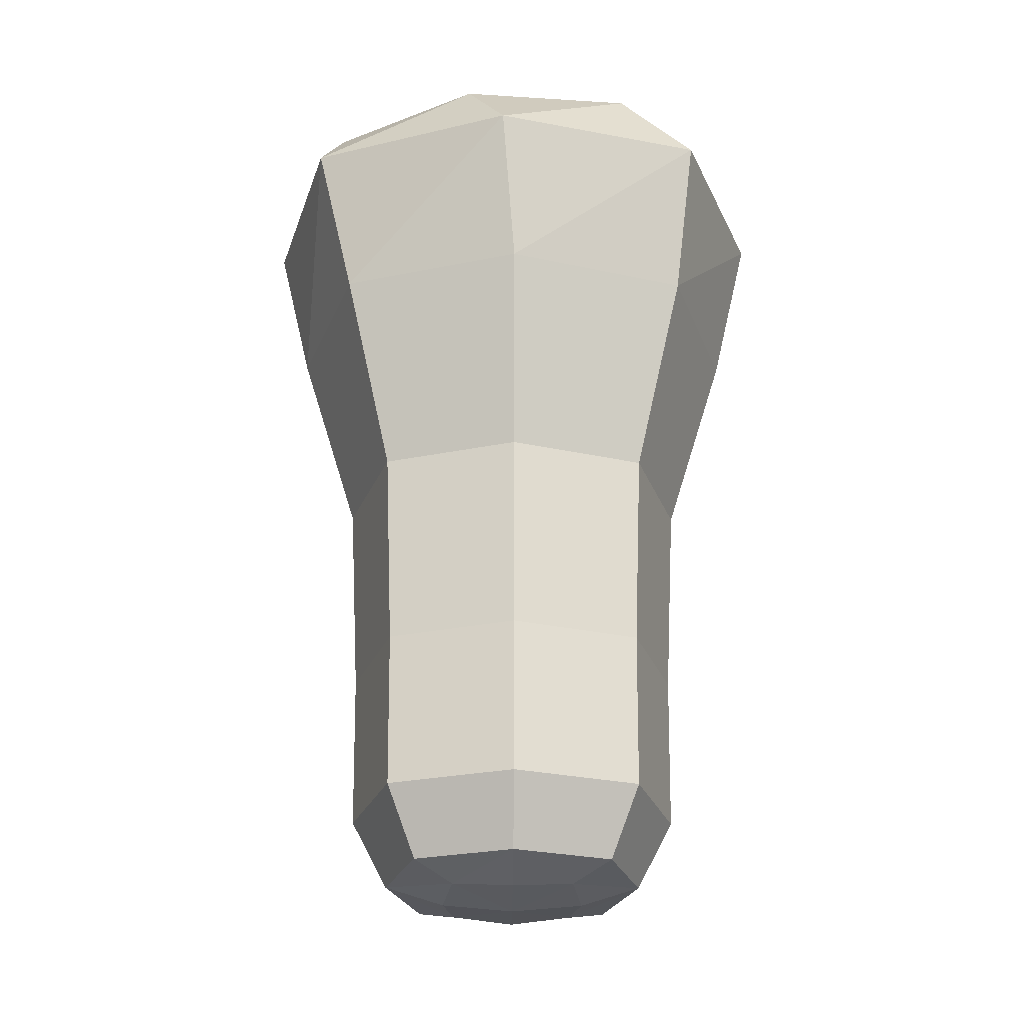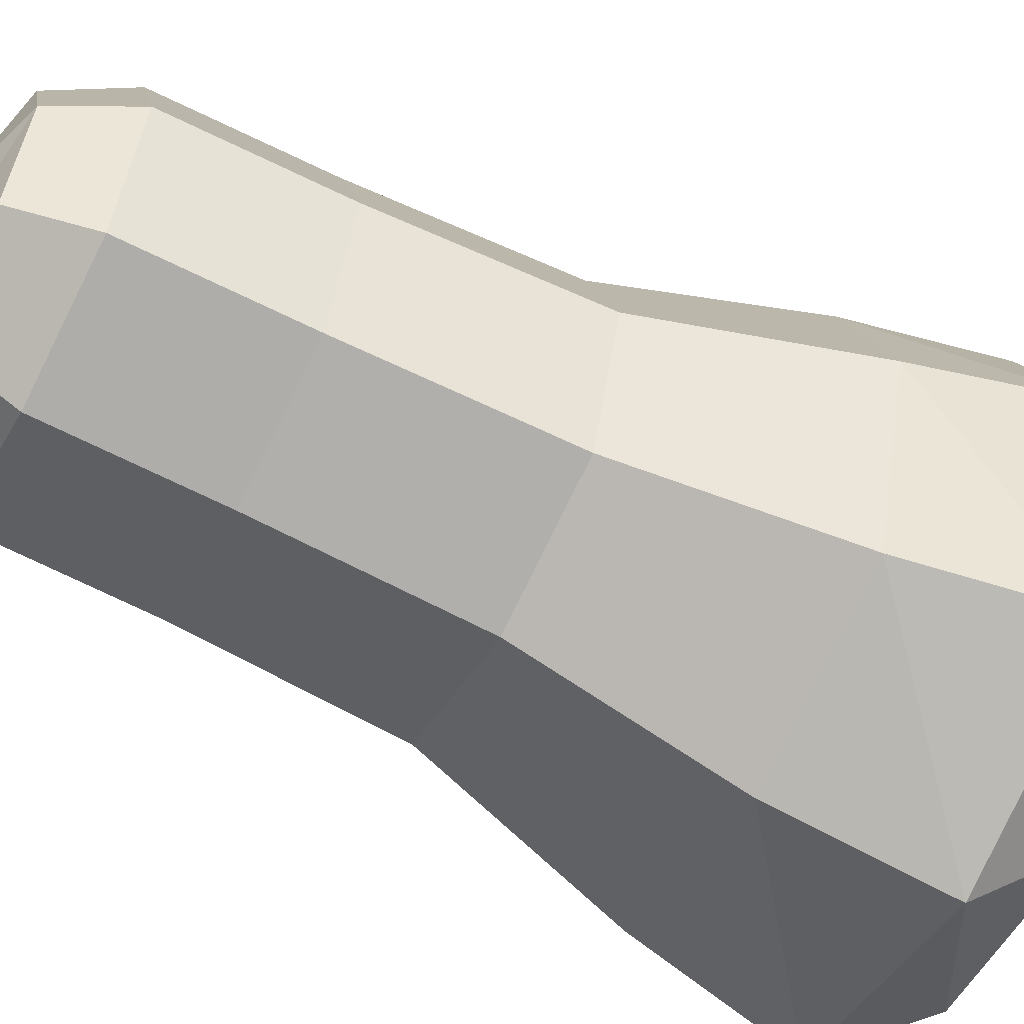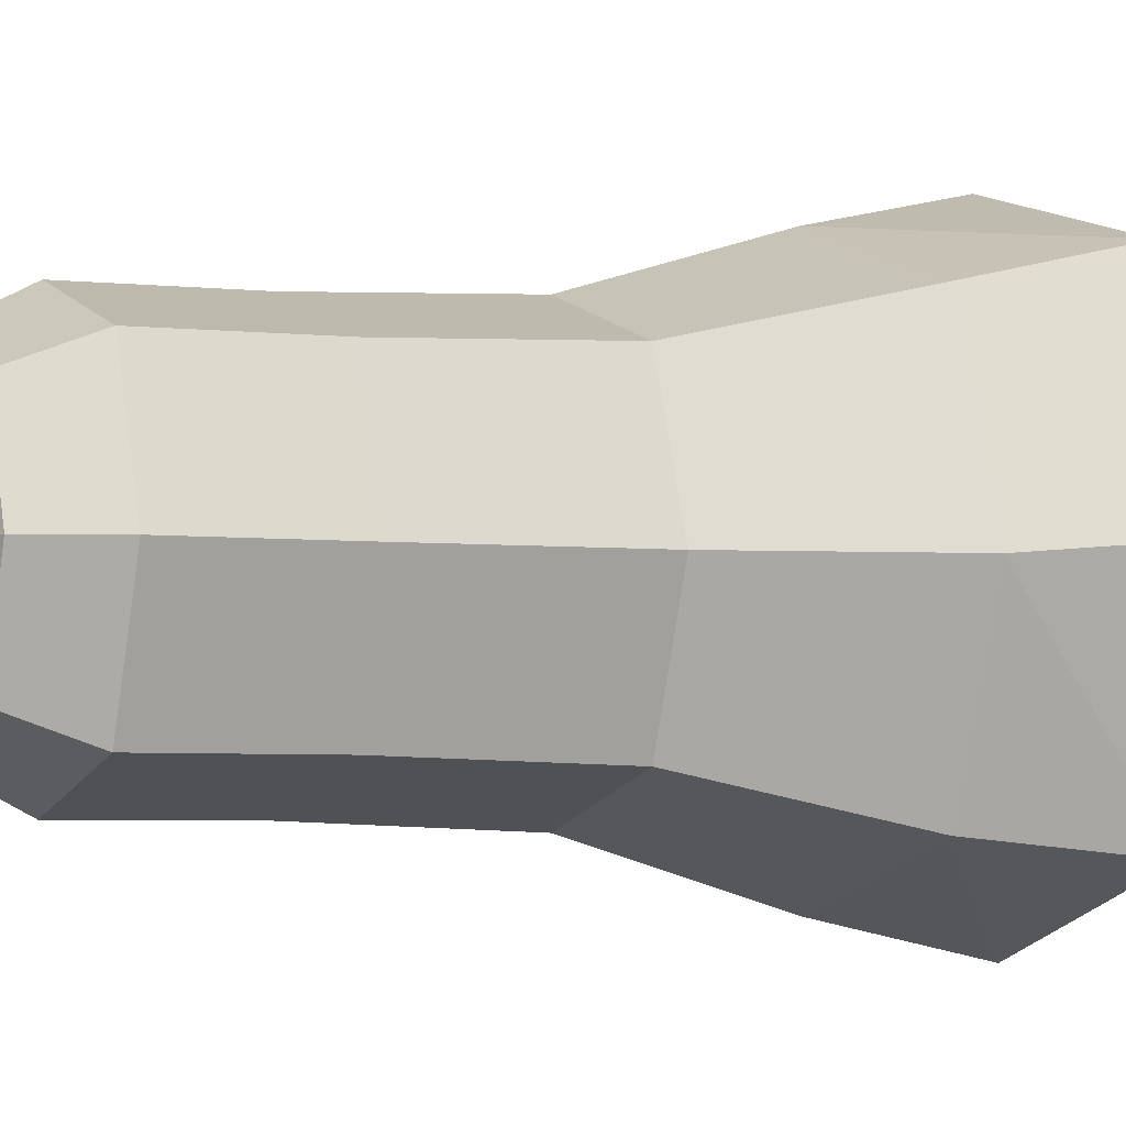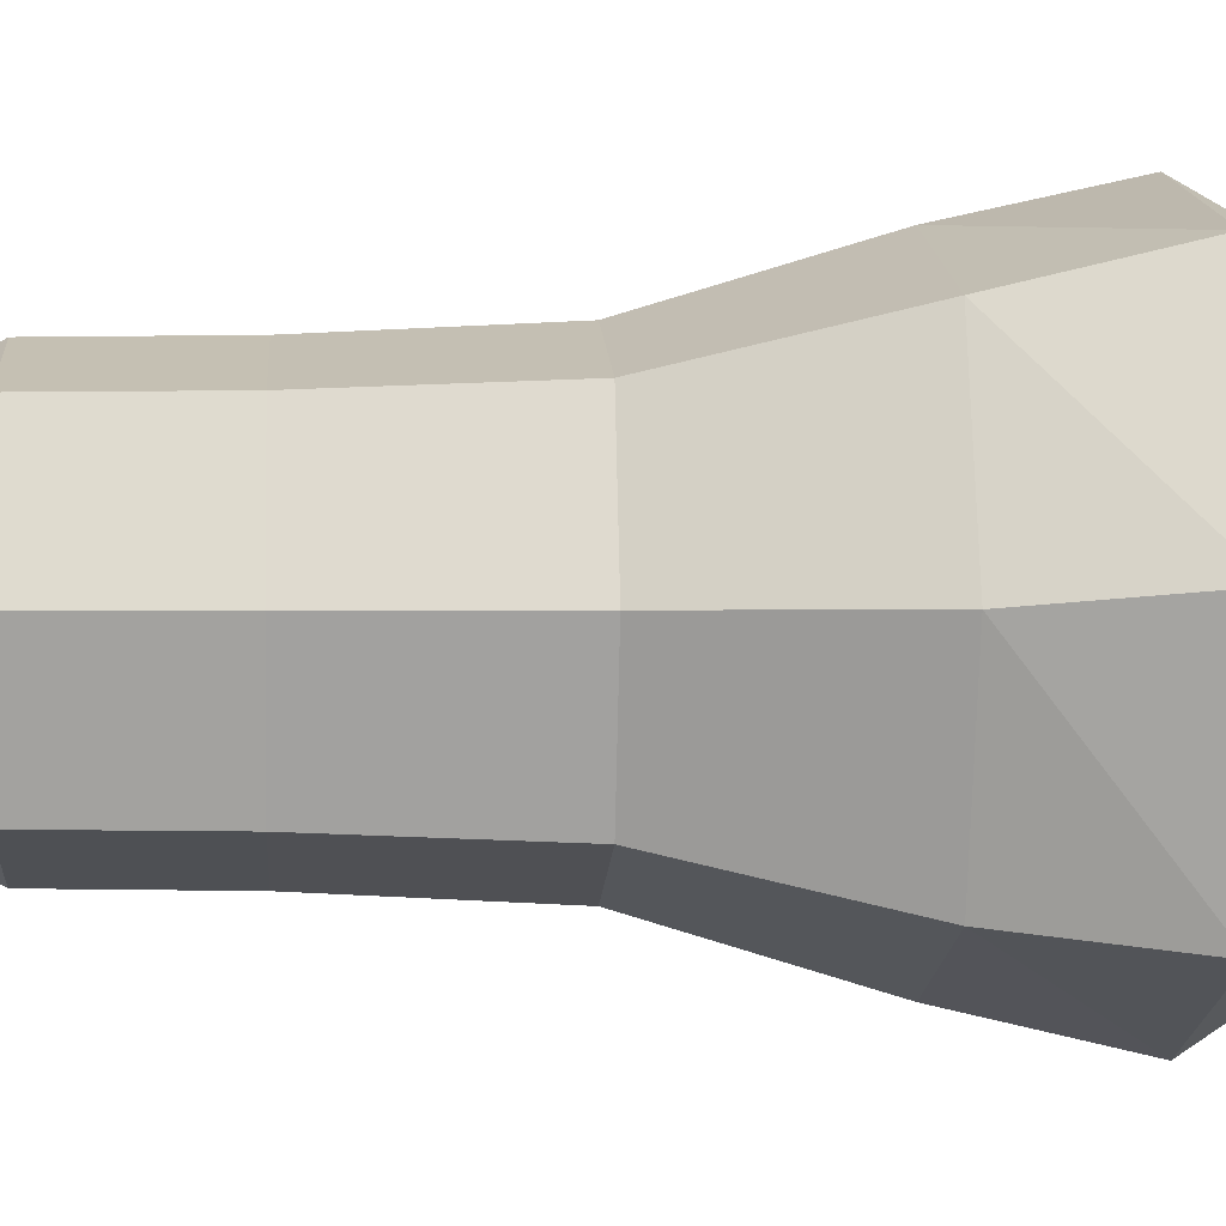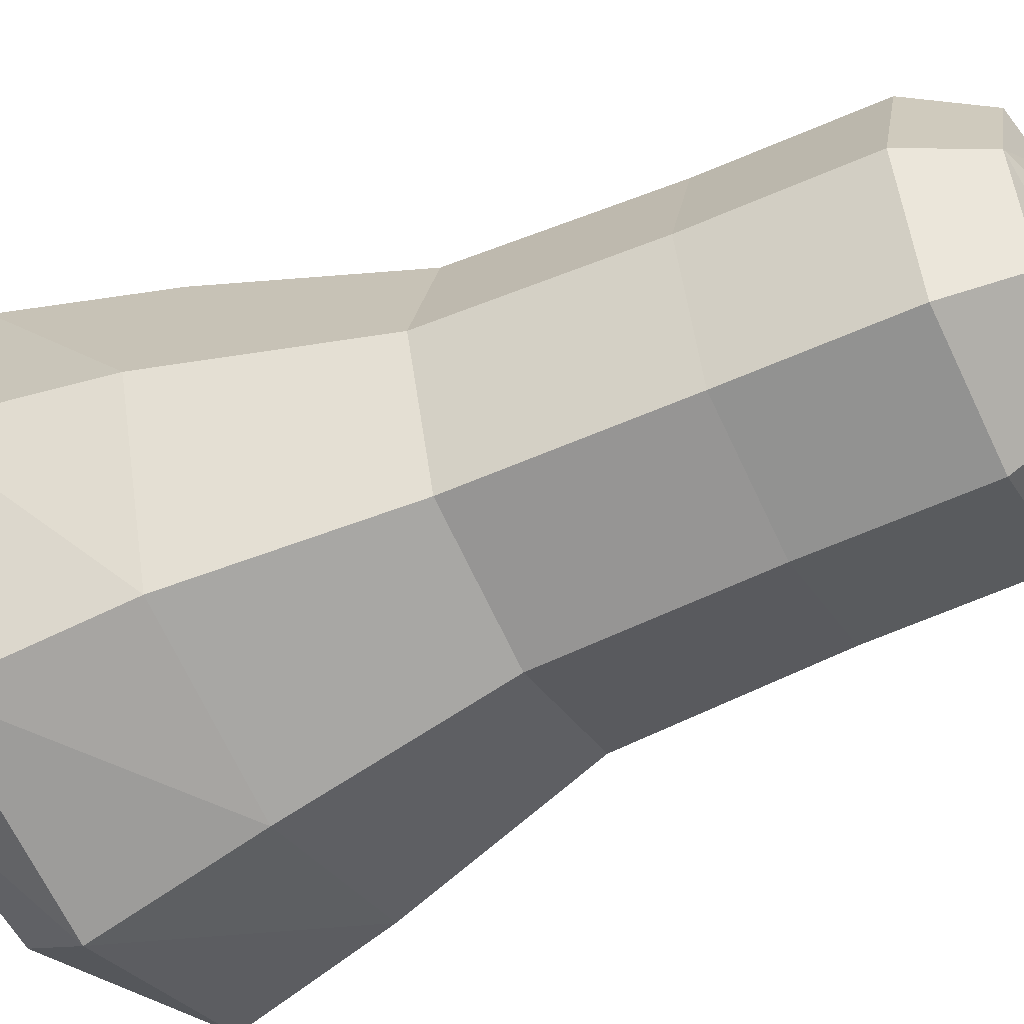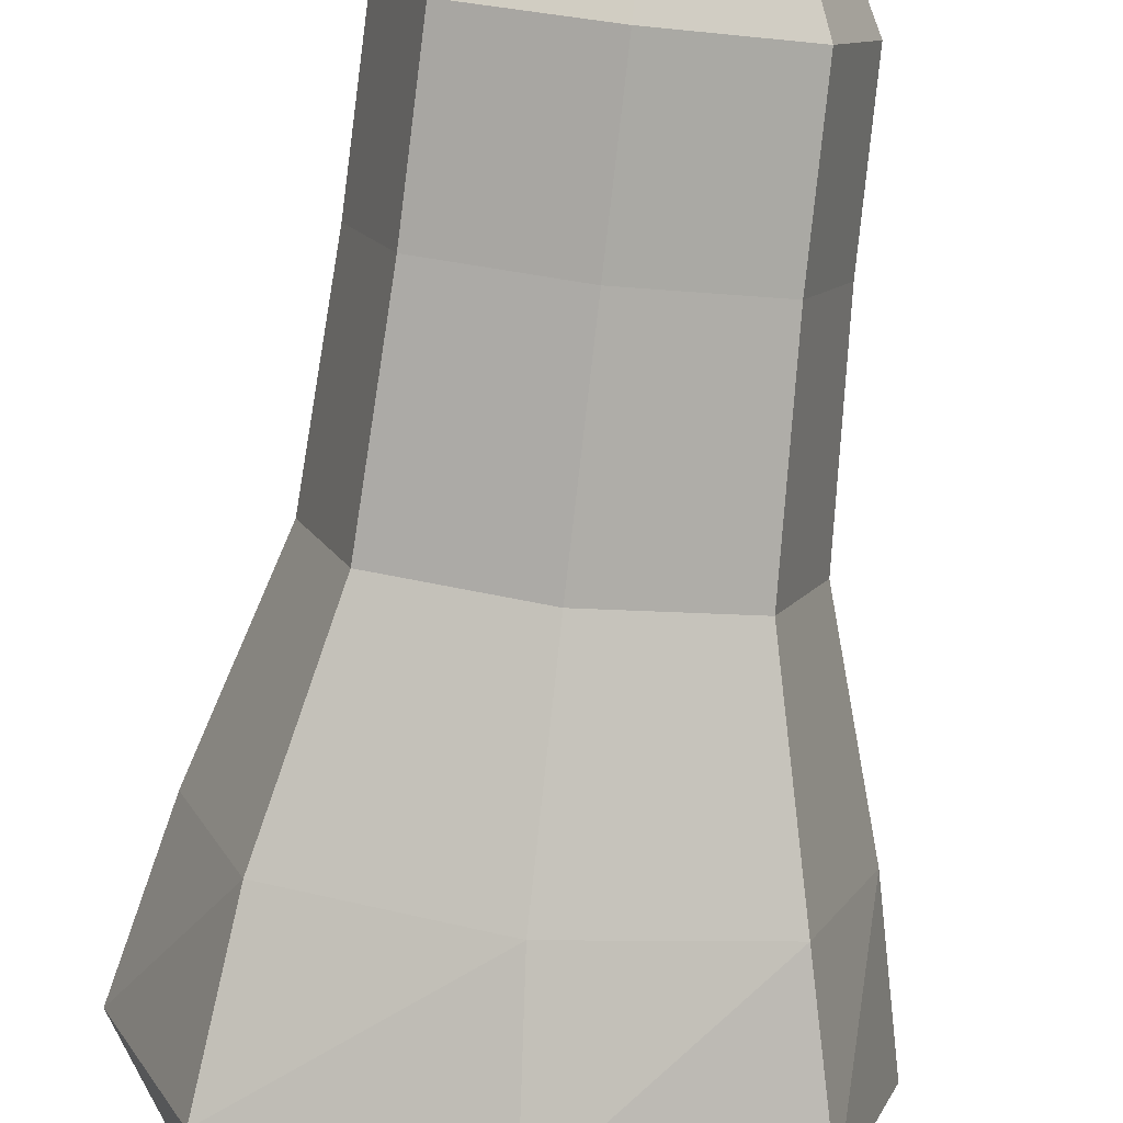
<metadata>
{"format":"obj","ext":"obj","renderer":"f3d","projection":"perspective","resolution":1024,"background":"white","views":[{"elev":-27.0,"azim":-0.6,"up":"+Y"},{"elev":-60.2,"azim":62.1,"up":"+Z"},{"elev":-2.9,"azim":61.5,"up":"+Z"},{"elev":-0.5,"azim":85.8,"up":"+Z"},{"elev":-50.7,"azim":-63.0,"up":"+Z"},{"elev":-78.0,"azim":-6.6,"up":"+Z"}]}
</metadata>
<code>
v -0.522 -0.8232 -0
v -0.6586 1.122 -0.1555
v 0.7384 0.4002 0
v -0 0.4002 0.7384
v -0.7384 0.4002 -0
v 0 0.4002 -0.7384
v -0 1.244 0
v -0.1555 1.122 0.6586
v 0.1555 1.122 -0.6586
v 0.6586 1.122 0.1555
v -0.4032 -1.523 -0
v -0 -0.8232 0.522
v 0 -0.8232 -0.522
v 0.522 -0.8232 -0
v 0 -1.6 -0
v -0 -1.523 0.4032
v 0 -1.523 -0.4032
v 0.4032 -1.523 -0
v 0.5536 -0.2056 0
v 0 -0.2056 -0.5536
v 0.5538 0.4002 -0.5538
v -0 -0.2056 0.5536
v 0.5538 0.4002 0.5538
v -0.5536 -0.2056 -0
v -0.5538 0.4002 0.5538
v -0.5538 0.4002 -0.5538
v 0.8492 0.8806 0.03888
v 0.03888 0.8806 -0.8492
v -0.03888 0.8806 0.8492
v -0.8492 0.8806 -0.03888
v 0.3232 1.214 0.1944
v 0.1944 1.214 -0.3232
v -0.1944 1.214 0.3232
v -0.3232 1.214 -0.1944
v -0.3773 1.122 -0.6105
v -0.6106 1.122 0.3773
v 0.3773 1.122 0.6106
v 0.6106 1.122 -0.3773
v 0.5148 -1.31 -0
v 0 -1.31 -0.5148
v -0 -1.31 0.5148
v -0.5148 -1.31 -0
v -0.3915 -0.8232 0.3915
v -0.3915 -0.8232 -0.3915
v 0.3915 -0.8232 0.3915
v 0.3915 -0.8232 -0.3915
v 0.2204 -1.581 -0
v 0 -1.581 -0.2204
v 0 -1.581 0.2204
v -0.2204 -1.581 -0
v -0.3024 -1.523 0.3024
v -0.3024 -1.523 -0.3024
v 0.3024 -1.523 0.3024
v 0.3024 -1.523 -0.3024
v 0.4152 -0.2056 -0.4152
v 0.4152 -0.2056 0.4152
v -0.4152 -0.2056 0.4152
v -0.4152 -0.2056 -0.4152
v 0.6661 0.8806 -0.6078
v 0.6078 0.8806 0.6661
v -0.6661 0.8806 0.6078
v -0.6078 0.8806 -0.6661
v 0.4109 1.19 -0.169
v 0.169 1.19 0.4109
v -0.4109 1.19 0.169
v -0.169 1.19 -0.4109
v 0.3861 -1.31 -0.3861
v 0.3861 -1.31 0.3861
v -0.3861 -1.31 0.3861
v -0.3861 -1.31 -0.3861
v 0.1876 -1.566 -0.1876
v 0.1876 -1.566 0.1876
v -0.1876 -1.566 0.1876
v -0.1876 -1.566 -0.1876
f 43 57 24
f 24 58 44
f 1 44 70
f 1 42 69
f 2 35 62
f 30 61 36
f 2 36 65
f 34 66 35
f 3 19 55
f 3 21 59
f 27 60 23
f 3 23 56
f 4 22 56
f 4 23 60
f 29 61 25
f 4 25 57
f 5 24 57
f 5 25 61
f 30 62 26
f 5 26 58
f 28 59 21
f 6 21 55
f 6 20 58
f 6 26 62
f 7 31 63
f 7 32 66
f 7 34 65
f 7 33 64
f 8 36 61
f 29 60 37
f 8 37 64
f 33 65 36
f 9 38 59
f 28 62 35
f 9 35 66
f 32 63 38
f 10 37 60
f 27 59 38
f 10 38 63
f 31 64 37
f 51 69 42
f 42 70 52
f 11 52 74
f 11 50 73
f 45 56 22
f 22 57 43
f 12 43 69
f 12 41 68
f 44 58 20
f 20 55 46
f 13 46 67
f 13 40 70
f 46 55 19
f 19 56 45
f 14 45 68
f 14 39 67
f 15 48 71
f 15 47 72
f 15 49 73
f 15 50 74
f 53 68 41
f 41 69 51
f 16 51 73
f 16 49 72
f 52 70 40
f 40 67 54
f 17 54 71
f 17 48 74
f 54 67 39
f 39 68 53
f 18 53 72
f 18 47 71
f 1 43 24
f 1 24 44
f 42 1 70
f 43 1 69
f 30 2 62
f 2 30 36
f 34 2 65
f 2 34 35
f 21 3 55
f 27 3 59
f 3 27 23
f 19 3 56
f 23 4 56
f 29 4 60
f 4 29 25
f 22 4 57
f 25 5 57
f 30 5 61
f 5 30 26
f 24 5 58
f 6 28 21
f 20 6 55
f 26 6 58
f 28 6 62
f 32 7 63
f 34 7 66
f 33 7 65
f 31 7 64
f 29 8 61
f 8 29 37
f 33 8 64
f 8 33 36
f 28 9 59
f 9 28 35
f 32 9 66
f 9 32 38
f 27 10 60
f 10 27 38
f 31 10 63
f 10 31 37
f 11 51 42
f 11 42 52
f 50 11 74
f 51 11 73
f 12 45 22
f 12 22 43
f 41 12 69
f 45 12 68
f 13 44 20
f 13 20 46
f 40 13 67
f 44 13 70
f 14 46 19
f 14 19 45
f 39 14 68
f 46 14 67
f 47 15 71
f 49 15 72
f 50 15 73
f 48 15 74
f 16 53 41
f 16 41 51
f 49 16 73
f 53 16 72
f 17 52 40
f 17 40 54
f 48 17 71
f 52 17 74
f 18 54 39
f 18 39 53
f 47 18 72
f 54 18 71

</code>
